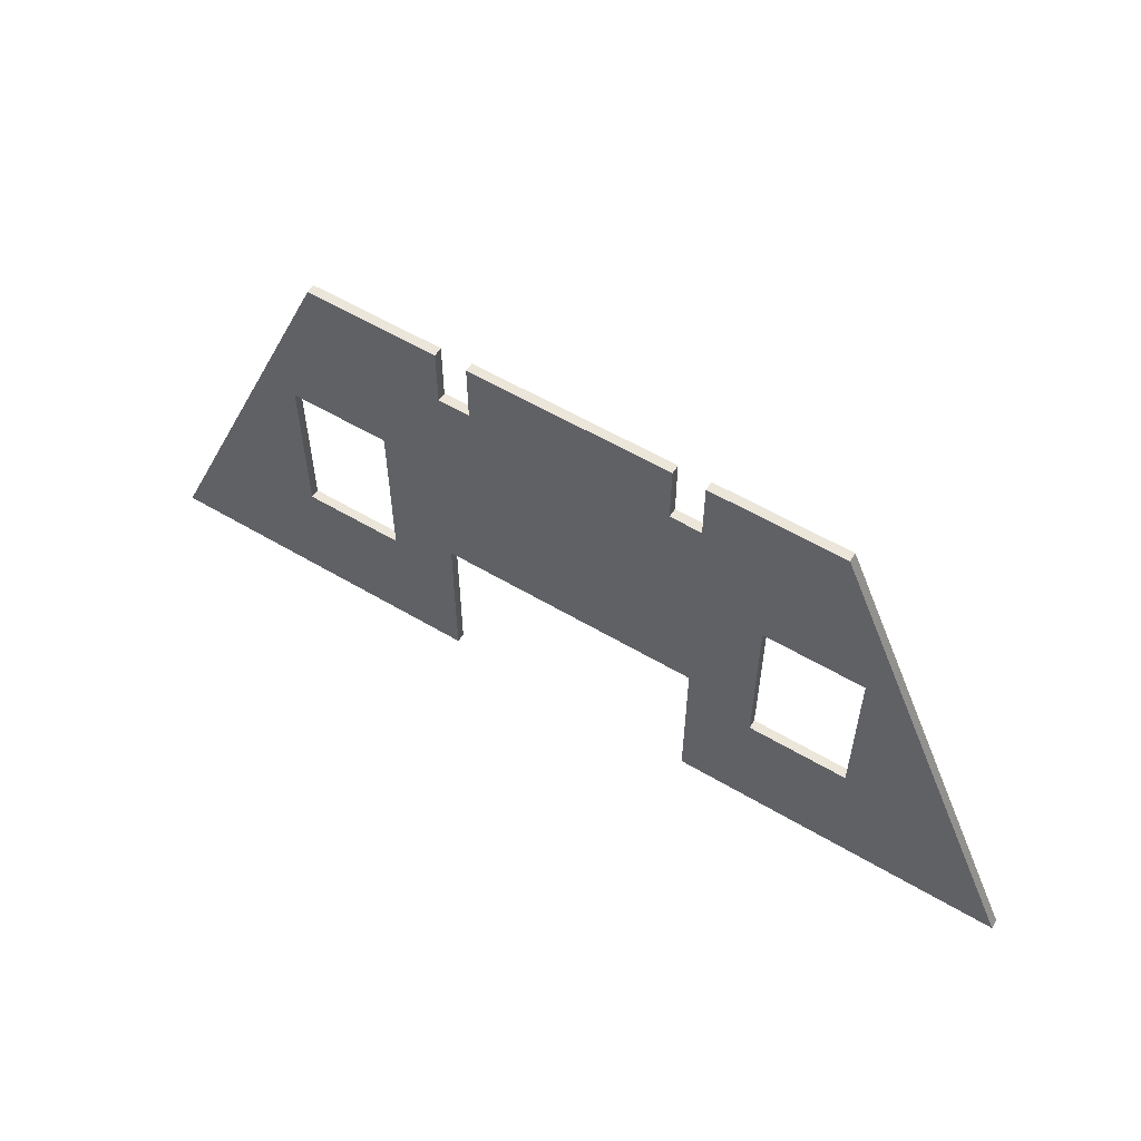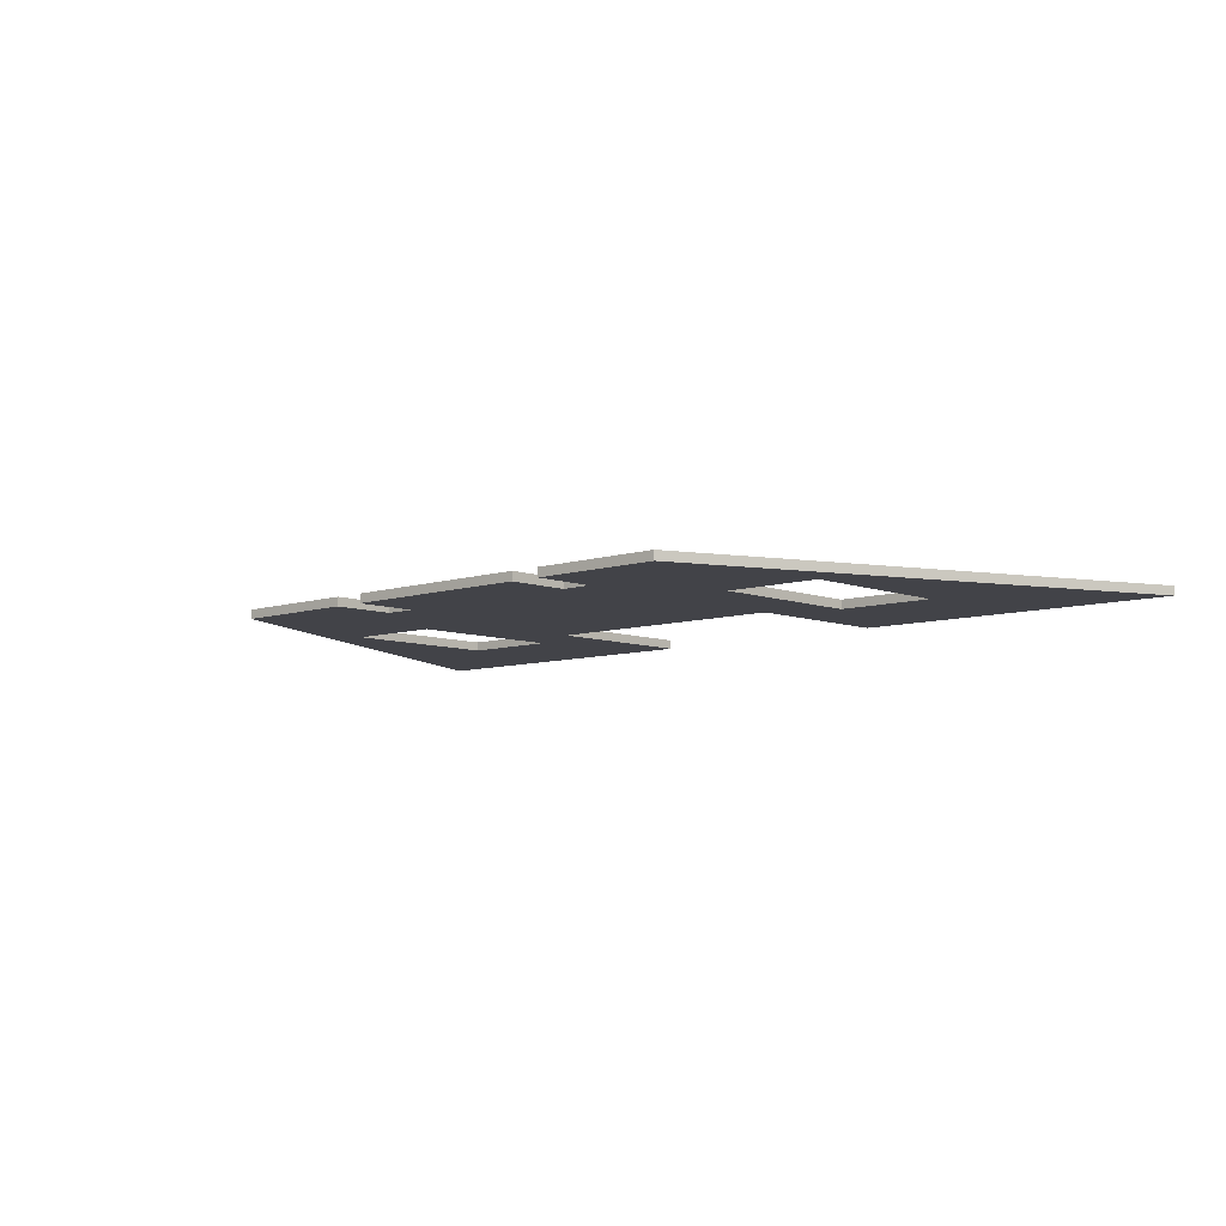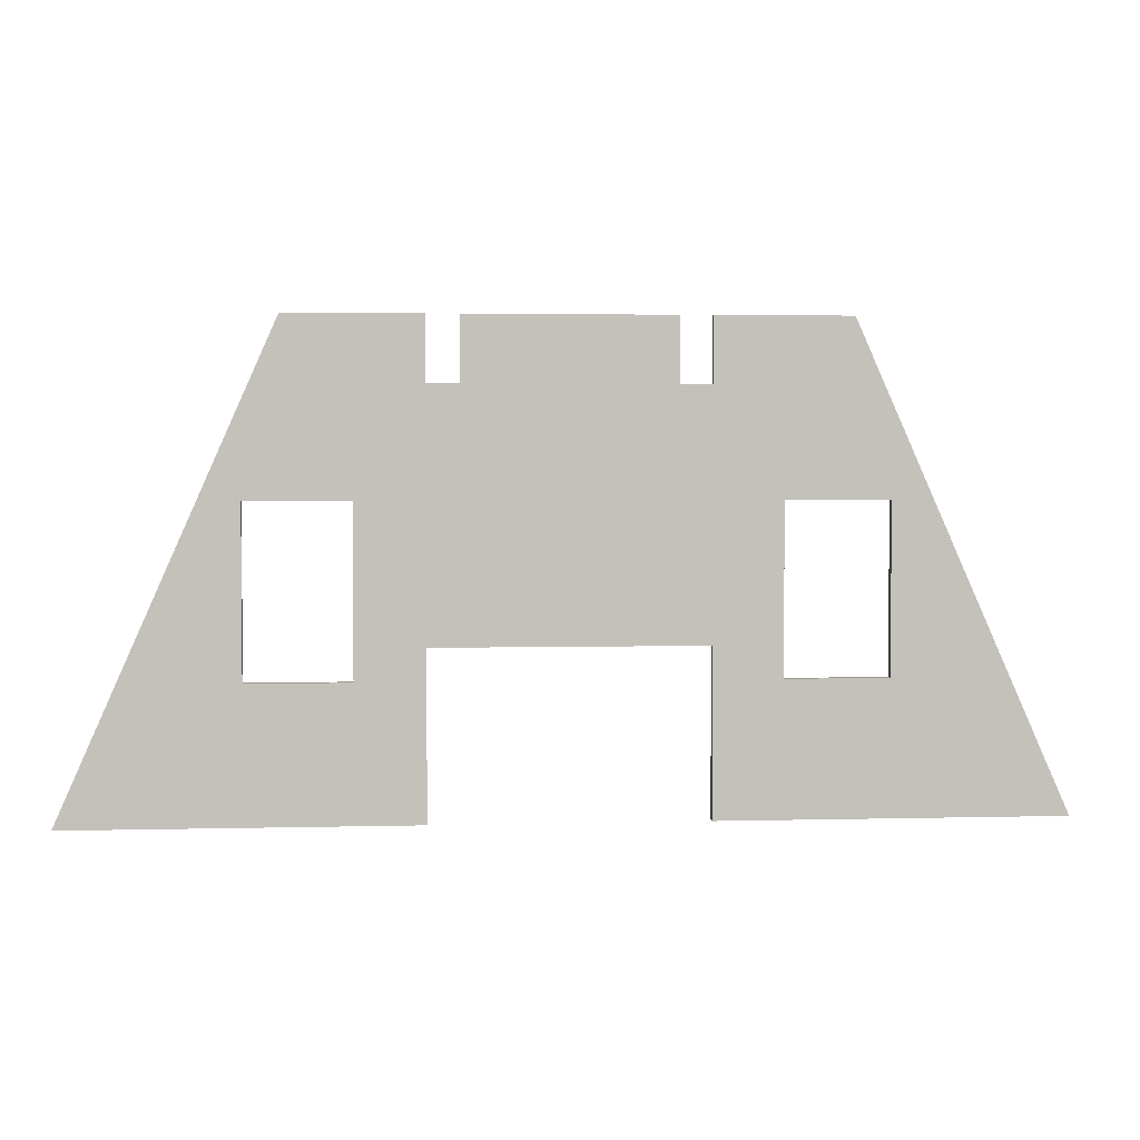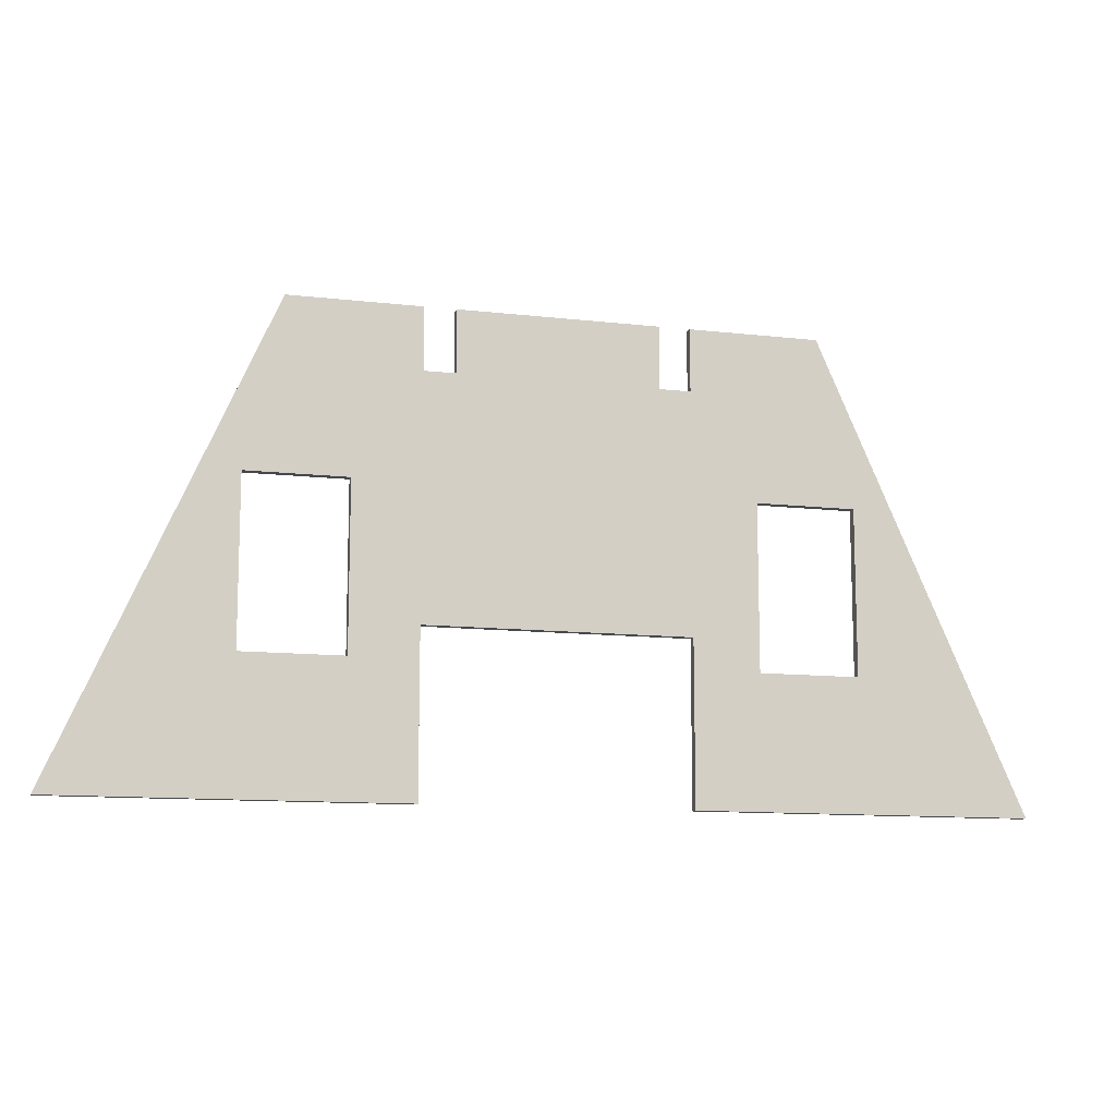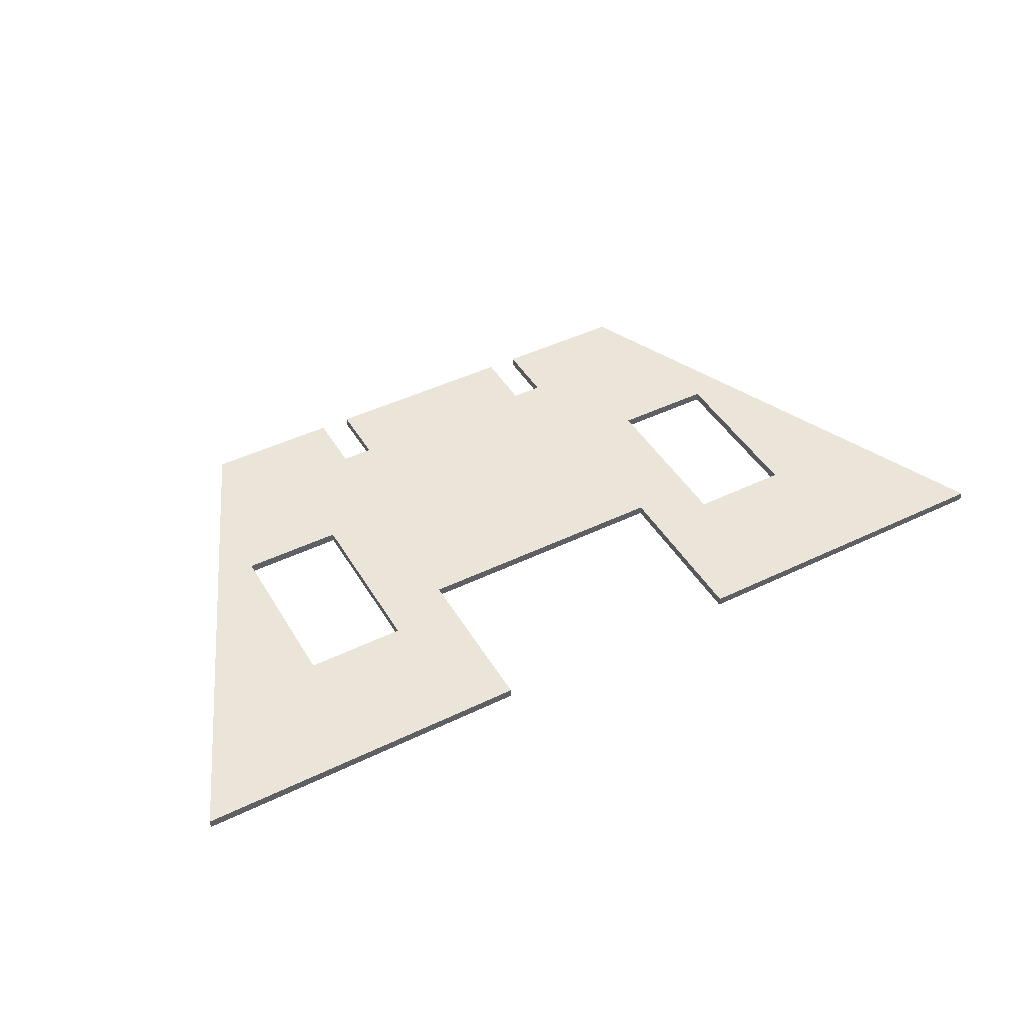
<metadata>
{"format":"obj","ext":"obj","renderer":"f3d","projection":"perspective","resolution":1024,"background":"white","views":[{"elev":57.1,"azim":-148.3,"up":"+Y"},{"elev":-7.6,"azim":-136.9,"up":"+Z"},{"elev":3.1,"azim":175.0,"up":"+Y"},{"elev":-11.5,"azim":-15.6,"up":"+Y"},{"elev":45.2,"azim":-29.2,"up":"+Z"}]}
</metadata>
<code>
o Piso_Concreto-comercial_362_mm_[288820]
v -3.673 11.47 -0.362
v -3.673 8.97 -0.362
v -2.423 8.97 -0.362
v -2.423 11.47 -0.362
v 5.577 11.47 -0.362
v 5.577 8.97 -0.362
v 6.827 8.97 -0.362
v 6.827 11.47 -0.362
v 12.08 11.47 -0.362
v 20.33 -7.13 -0.362
v 6.827 -7.13 -0.362
v 6.827 -0.63 -0.362
v -3.673 -0.63 -0.362
v -3.673 -7.13 -0.362
v -17.17 -7.13 -0.362
v -8.923 11.47 -0.362
v -6.323 4.72 -0.362
v -10.32 4.72 -0.362
v -10.32 -1.88 -0.362
v -6.323 -1.88 -0.362
v 13.48 4.72 -0.362
v 9.477 4.72 -0.362
v 9.477 -1.88 -0.362
v 13.48 -1.88 -0.362
v -3.673 11.47 0
v -8.923 11.47 0
v -17.17 -7.13 0
v -3.673 -7.13 0
v -3.673 -0.63 0
v 6.827 -0.63 0
v 6.827 -7.13 0
v 20.33 -7.13 0
v 12.08 11.47 0
v 6.827 11.47 0
v 6.827 8.97 0
v 5.577 8.97 0
v 5.577 11.47 0
v -2.423 11.47 0
v -2.423 8.97 0
v -3.673 8.97 0
v -6.323 4.72 0
v -6.323 -1.88 0
v -10.32 -1.88 0
v -10.32 4.72 0
v 13.48 4.72 0
v 13.48 -1.88 0
v 9.477 -1.88 0
v 9.477 4.72 0
f 8 9 7
f 6 7 22
f 9 22 7
f 12 3 6
f 9 10 21
f 5 6 3
f 16 1 2
f 17 16 2
f 3 17 2
f 16 17 18
f 4 5 3
f 16 18 15
f 21 22 9
f 22 23 12
f 12 23 11
f 13 3 12
f 24 10 11
f 24 11 23
f 21 10 24
f 17 13 20
f 17 3 13
f 20 13 14
f 19 14 15
f 14 19 20
f 15 18 19
f 12 6 22
f 32 46 31
f 31 46 47
f 47 48 30
f 39 29 30
f 47 30 31
f 46 32 45
f 27 28 43
f 43 28 42
f 44 27 43
f 42 29 41
f 29 42 28
f 39 41 29
f 30 48 36
f 35 36 48
f 48 33 35
f 39 30 36
f 33 34 35
f 45 32 33
f 36 37 39
f 40 26 41
f 41 39 40
f 41 26 44
f 25 26 40
f 39 37 38
f 44 26 27
f 45 33 48
f 2 1 40
f 25 40 1
f 3 2 40
f 40 39 3
f 4 3 39
f 39 38 4
f 5 4 38
f 38 37 5
f 6 5 37
f 37 36 6
f 7 6 36
f 36 35 7
f 8 7 35
f 35 34 8
f 9 8 33
f 34 33 8
f 10 9 33
f 33 32 10
f 11 10 31
f 32 31 10
f 12 11 31
f 31 30 12
f 13 12 30
f 30 29 13
f 14 13 29
f 29 28 14
f 15 14 27
f 28 27 14
f 16 15 27
f 27 26 16
f 1 16 25
f 26 25 16
f 18 17 41
f 41 44 18
f 19 18 44
f 44 43 19
f 20 19 43
f 43 42 20
f 17 20 42
f 42 41 17
f 22 21 45
f 45 48 22
f 23 22 48
f 48 47 23
f 24 23 47
f 47 46 24
f 21 24 46
f 46 45 21

</code>
